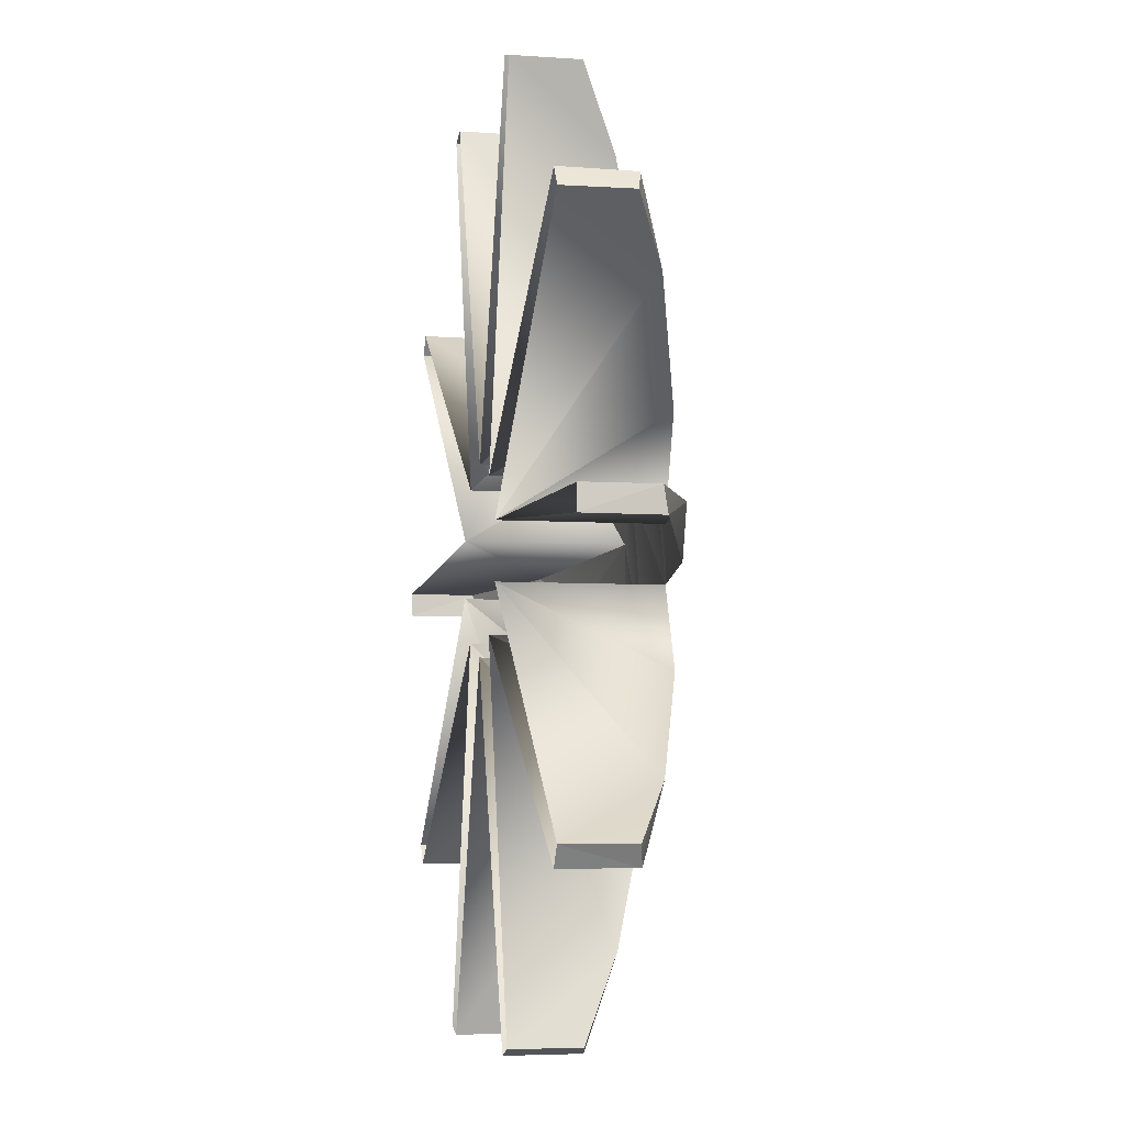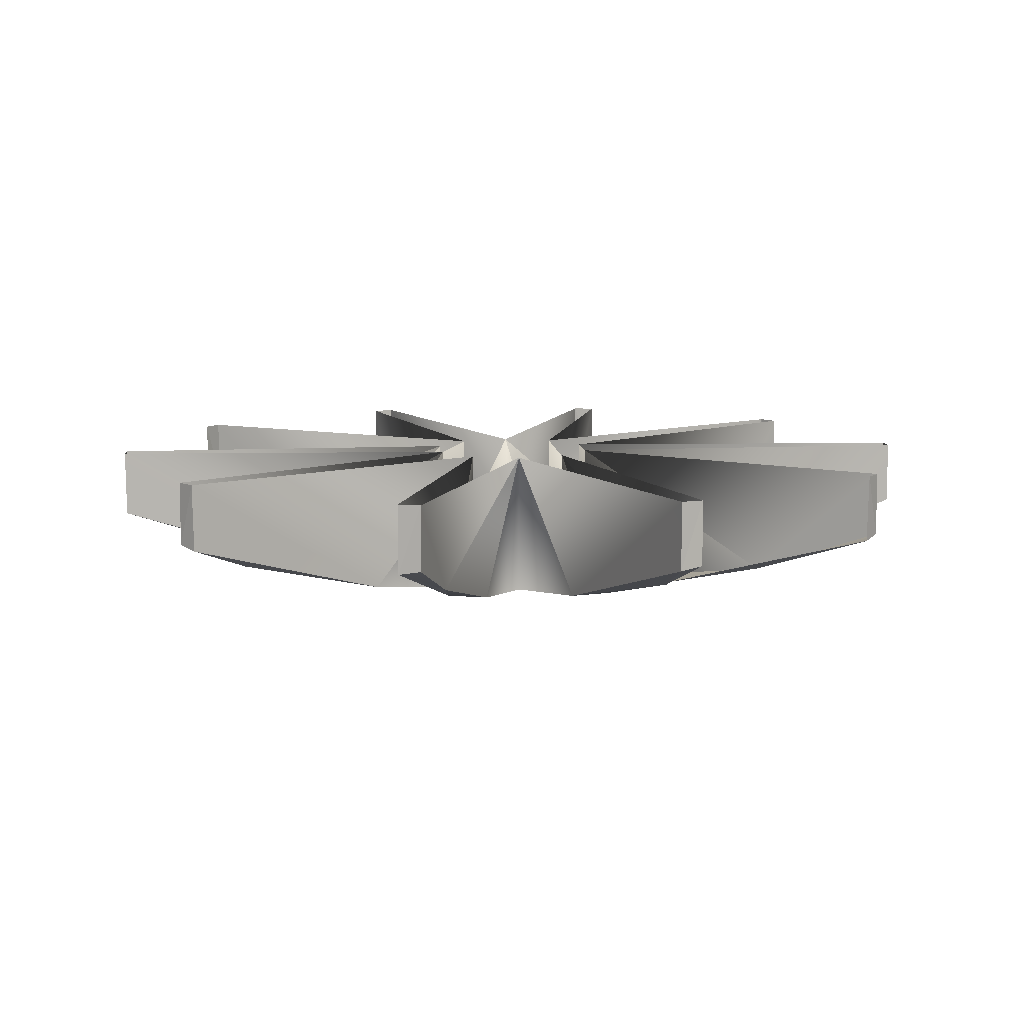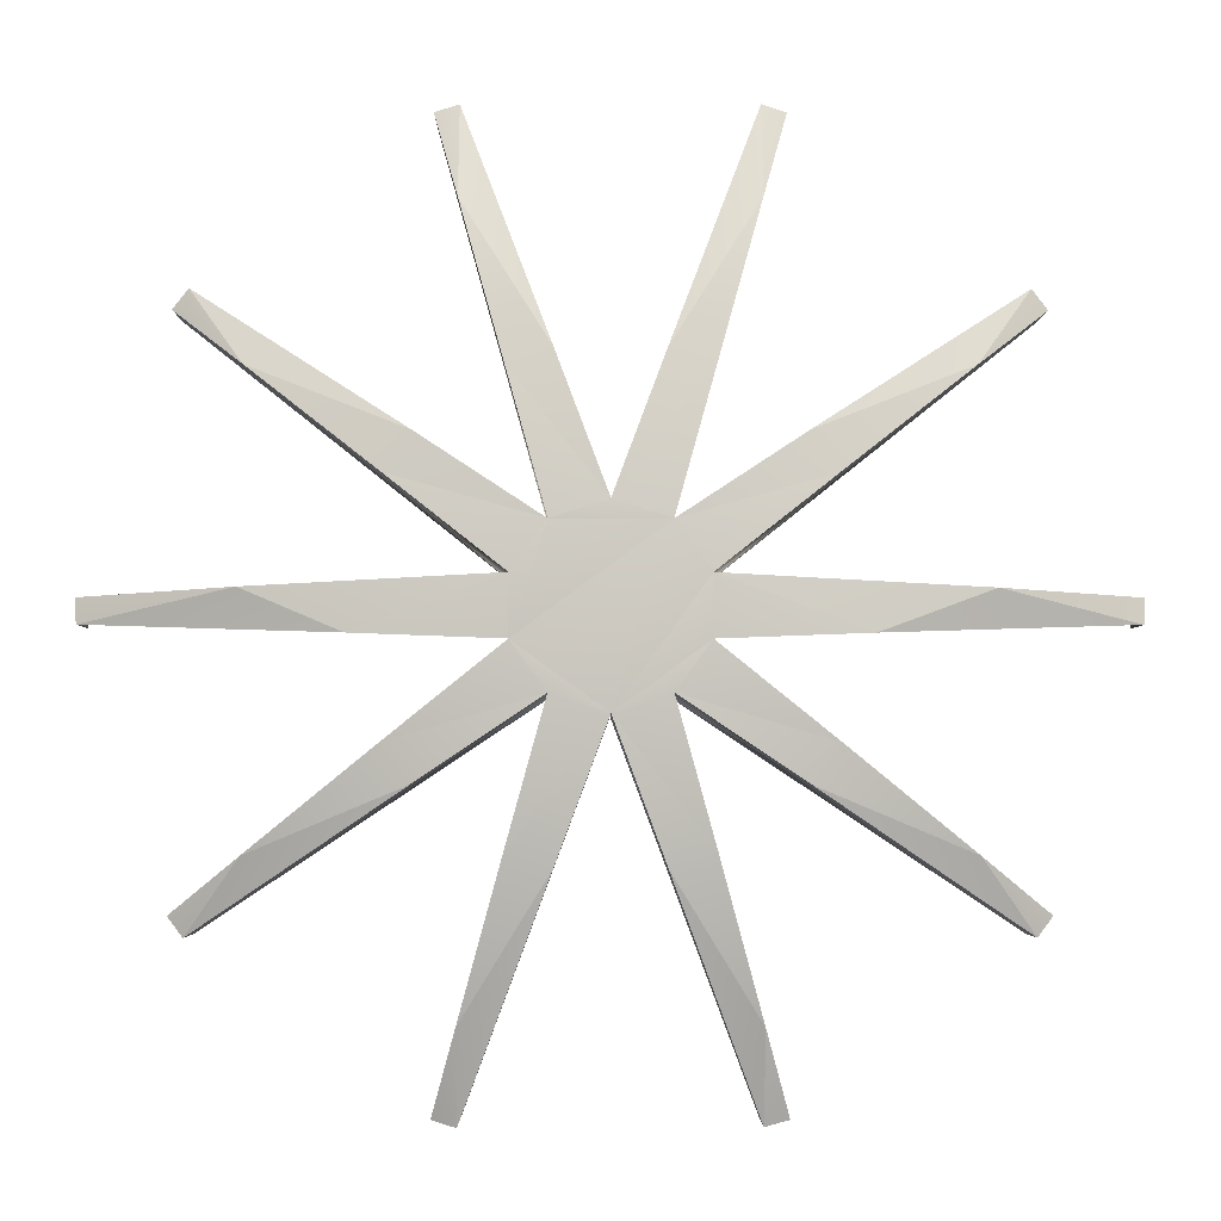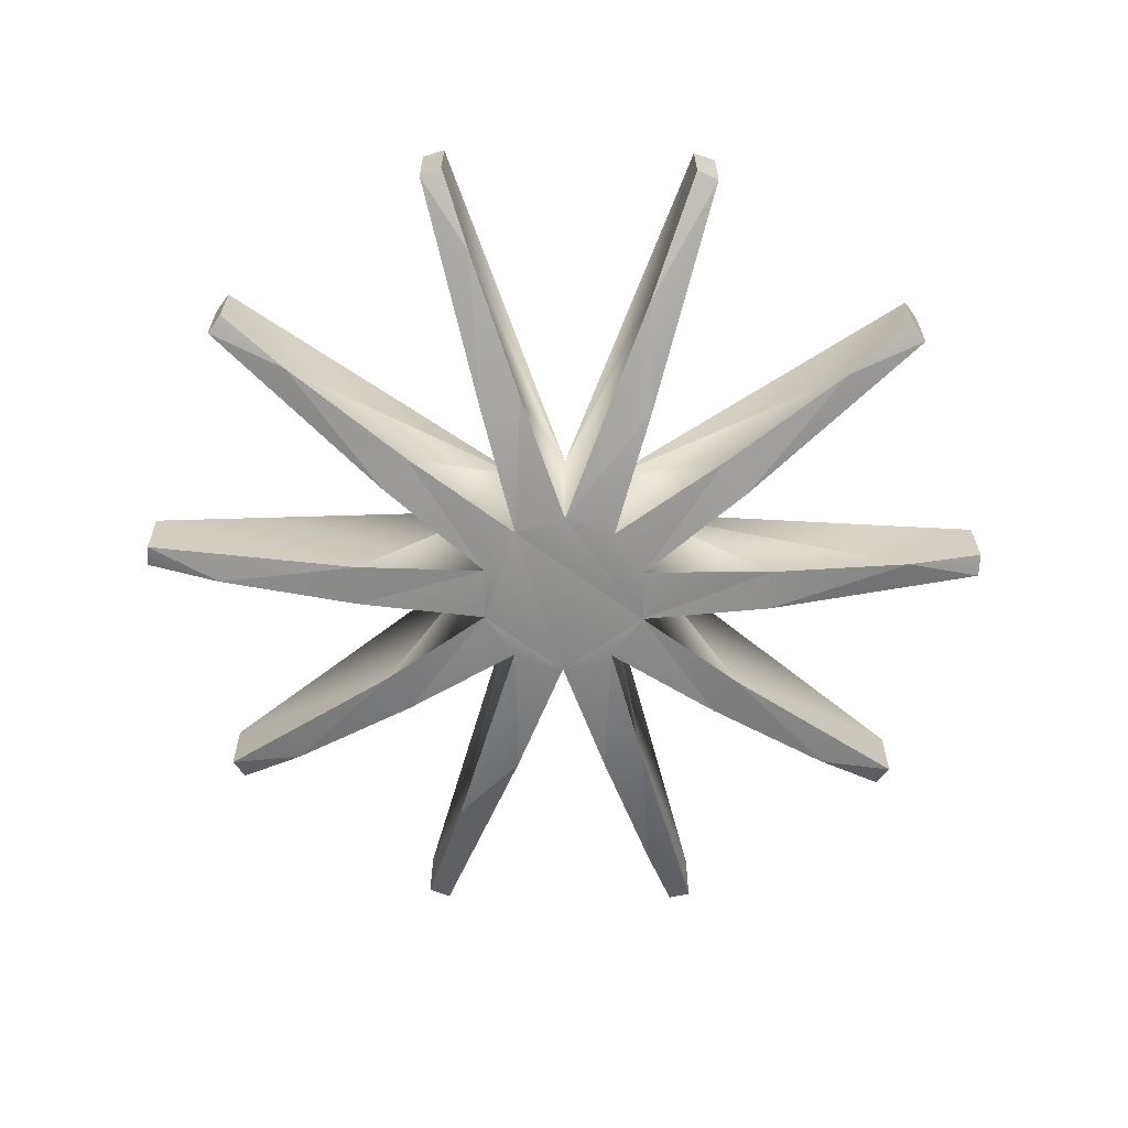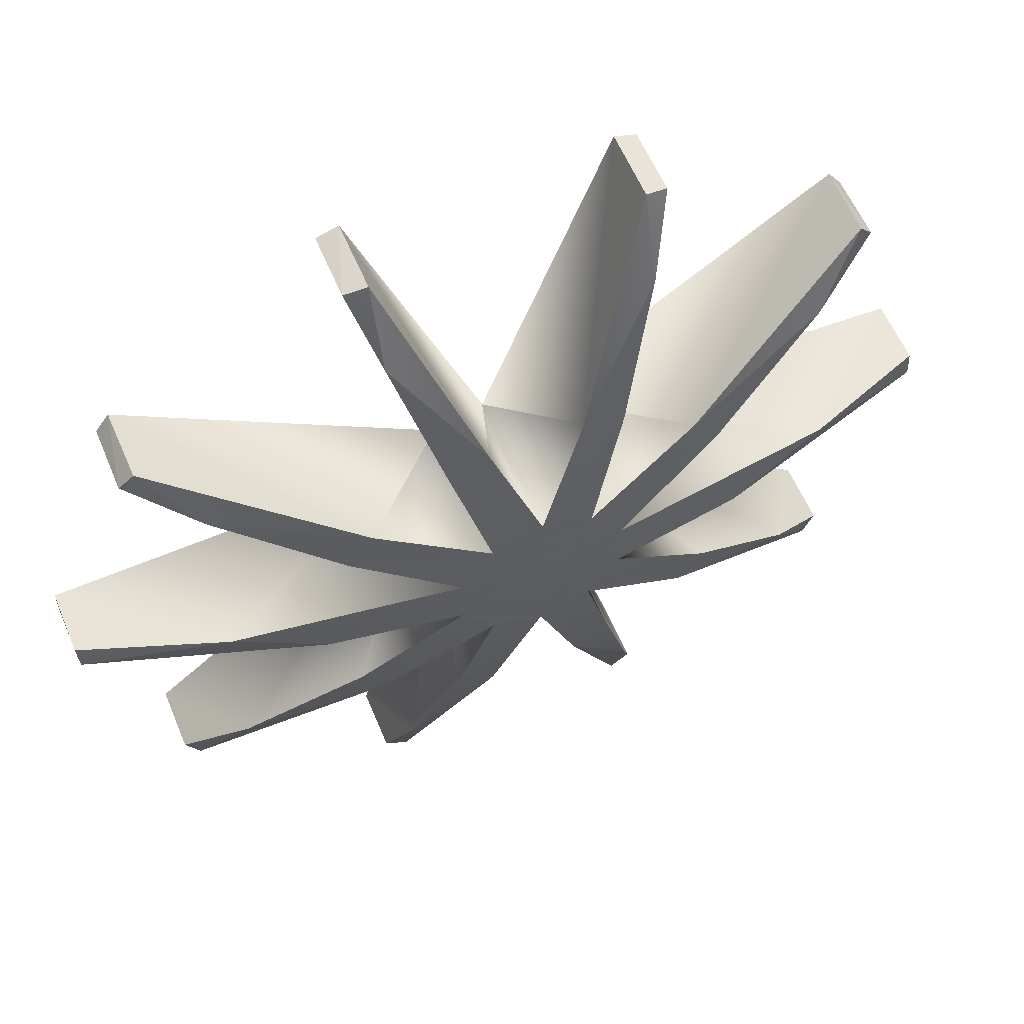
<metadata>
{"format":"obj","ext":"obj","renderer":"f3d","projection":"perspective","resolution":1024,"background":"white","views":[{"elev":-6.1,"azim":79.0,"up":"+Y"},{"elev":9.0,"azim":30.8,"up":"+Z"},{"elev":-3.2,"azim":179.7,"up":"+Y"},{"elev":-64.9,"azim":-108.7,"up":"+Z"},{"elev":58.4,"azim":157.4,"up":"+Y"}]}
</metadata>
<code>
o LM_L_LPC4_swC1
v 508.5 1719 -210.4
v 509.6 1382 -327.2
v 598 1696 -193.8
v 508.5 1719 -210.4
v 186.9 855.3 -473.9
v 509.6 1382 -327.2
v 510.4 1724 67.71
v 508.5 1719 -210.4
v 598 1696 -193.8
v 509.6 1382 -327.2
v 598 1696 67.71
v 598 1696 -193.8
v 186.9 855.3 -473.9
v 508.5 1719 -210.4
v 510.4 1724 67.71
v 186.9 855.3 -473.9
v 348.9 802.6 -473.9
v 509.6 1382 -327.2
v 598 1696 67.71
v 510.4 1724 67.71
v 598 1696 -193.8
v -186.9 855.3 -473.9
v -509.6 1721 -209.3
v -509.6 1382 -327.2
v -509.6 1382 -327.2
v -509.6 1721 -209.3
v -598 1696 -193.8
v -510.4 1724 67.71
v -509.6 1721 -209.3
v -186.9 855.3 -473.9
v -348.9 802.6 -473.9
v -186.9 855.3 -473.9
v -509.6 1382 -327.2
v -598 1696 67.71
v -598 1696 -193.8
v -509.6 1721 -209.3
v -598 1696 67.71
v -509.6 1382 -327.2
v -598 1696 -193.8
v 186.9 855.3 -473.9
v 0 353.3 -540.6
v 348.9 802.6 -473.9
v -510.4 1724 67.71
v -598 1696 67.71
v -509.6 1721 -209.3
v 0 353.3 -540.6
v -186.9 855.3 -473.9
v -348.9 802.6 -473.9
v 1419 1092 -210.4
v 651.3 582.9 -473.9
v 1222 819 -327.2
v 509.6 1382 -327.2
v 205.1 286.7 67.71
v 598 1696 67.71
v 205.1 286.7 67.71
v 509.6 1382 -327.2
v 348.9 802.6 -473.9
v 651.3 582.9 -473.9
v 751.5 445.1 -473.9
v 1222 819 -327.2
v 0 353.3 -540.6
v 205.1 286.7 -540.6
v 348.9 802.6 -473.9
v 510.4 1724 67.71
v 0 353.3 67.71
v 186.9 855.3 -473.9
v 1419 1092 -210.4
v 1222 819 -327.2
v 1478 1021 -193.8
v 651.3 582.9 -473.9
v 1419 1092 -210.4
v 1424 1096 67.71
v 651.3 582.9 -473.9
v 205.1 286.7 -540.6
v 751.5 445.1 -473.9
v -205.1 286.7 -540.6
v 0 353.3 -540.6
v -348.9 802.6 -473.9
v -510.4 1724 67.71
v -186.9 855.3 -473.9
v 0 353.3 67.71
v -205.1 286.7 67.71
v -348.9 802.6 -473.9
v -509.6 1382 -327.2
v -509.6 1382 -327.2
v -598 1696 67.71
v -205.1 286.7 67.71
v 1424 1096 67.71
v 1419 1092 -210.4
v 1478 1021 -193.8
v 1222 819 -327.2
v 1478 1021 67.71
v 1478 1021 -193.8
v 205.1 286.7 -540.6
v 0 353.3 -540.6
v -205.1 286.7 -540.6
v 205.1 286.7 -540.6
v 331.9 112.2 -540.6
v 751.5 445.1 -473.9
v 0 353.3 67.71
v 0 353.3 -540.6
v 186.9 855.3 -473.9
v 0 353.3 67.71
v -186.9 855.3 -473.9
v 0 353.3 -540.6
v 348.9 802.6 -473.9
v 205.1 286.7 -540.6
v 205.1 286.7 67.71
v 1478 1021 67.71
v 1424 1096 67.71
v 1478 1021 -193.8
v -205.1 286.7 -540.6
v -651.3 582.9 -473.9
v -751.5 445.1 -473.9
v 1424 1096 67.71
v 205.1 286.7 67.71
v 651.3 582.9 -473.9
v 205.1 286.7 67.71
v 205.1 286.7 -540.6
v 651.3 582.9 -473.9
v 331.9 112.2 67.71
v 1222 819 -327.2
v 751.5 445.1 -473.9
v -205.1 286.7 -540.6
v 331.9 -103.5 -540.6
v 205.1 286.7 -540.6
v -205.1 286.7 67.71
v -205.1 286.7 -540.6
v -348.9 802.6 -473.9
v -751.5 445.1 -473.9
v -651.3 582.9 -473.9
v -1222 819 -327.2
v -331.9 112.2 -540.6
v -205.1 286.7 -540.6
v -751.5 445.1 -473.9
v 331.9 -103.5 -540.6
v 331.9 112.2 -540.6
v 205.1 286.7 -540.6
v 1222 819 -327.2
v 331.9 112.2 67.71
v 1478 1021 67.71
v -651.3 582.9 -473.9
v -1419 1092 -210.4
v -1222 819 -327.2
v -205.1 286.7 67.71
v -651.3 582.9 -473.9
v -205.1 286.7 -540.6
v 751.5 445.1 -473.9
v 331.9 112.2 -540.6
v 331.9 112.2 67.71
v -1424 1096 67.71
v -1419 1092 -210.4
v -651.3 582.9 -473.9
v 331.9 112.2 -540.6
v 331.9 -103.5 -540.6
v 867 -80.86 -473.9
v 1230 73.68 -401.6
v 331.9 112.2 -540.6
v 867 -80.86 -473.9
v -0.001767 -344.6 -540.6
v -205.1 286.7 -540.6
v -331.9 112.2 -540.6
v -205.1 286.7 -540.6
v -0.001767 -344.6 -540.6
v 331.9 -103.5 -540.6
v -1424 1096 67.71
v -651.3 582.9 -473.9
v -205.1 286.7 67.71
v -1222 819 -327.2
v -1419 1092 -210.4
v -1478 1021 -193.8
v 1230 73.68 -401.6
v 331.9 112.2 67.71
v 331.9 112.2 -540.6
v -331.9 112.2 67.71
v -751.5 445.1 -473.9
v -1222 819 -327.2
v -331.9 112.2 67.71
v -331.9 112.2 -540.6
v -751.5 445.1 -473.9
v -0.001767 -344.6 -540.6
v -331.9 112.2 -540.6
v -331.9 -103.5 -540.6
v -1419 1092 -210.4
v -1424 1096 67.71
v -1478 1021 -193.8
v -1478 1021 67.71
v -1222 819 -327.2
v -1478 1021 -193.8
v -331.9 -103.5 -540.6
v -331.9 112.2 -540.6
v -867 -80.87 -473.9
v -0.001767 -344.6 -540.6
v 205.1 -278 -540.6
v 331.9 -103.5 -540.6
v -1222 819 -327.2
v -1478 1021 67.71
v -331.9 112.2 67.71
v 1787 -41.72 -210.4
v 1230 73.68 -401.6
v 867 -80.86 -473.9
v 331.9 -103.5 -540.6
v 205.1 -278 -540.6
v 751.5 -436.4 -473.9
v -331.9 -103.5 -540.6
v -205.1 -278 -540.6
v -0.001767 -344.6 -540.6
v -1424 1096 67.71
v -1478 1021 67.71
v -1478 1021 -193.8
v -331.9 112.2 -540.6
v -1277 71.71 -392.1
v -867 -80.87 -473.9
v -1277 71.71 -392.1
v -331.9 112.2 -540.6
v -331.9 112.2 67.71
v 1230 73.68 -401.6
v 1793 50.35 67.71
v 331.9 112.2 67.71
v 331.9 -103.5 67.71
v 331.9 -103.5 -540.6
v 751.5 -436.4 -473.9
v 1230 73.68 -401.6
v 1787 -41.72 -210.4
v 1793 50.35 -193.8
v -205.1 -278 -540.6
v -331.9 -103.5 -540.6
v -751.5 -436.4 -473.9
v 205.1 -278 -540.6
v 651.3 -574.2 -473.9
v 751.5 -436.4 -473.9
v 1230 73.68 -401.6
v 1793 50.35 -193.8
v 1793 50.35 67.71
v 205.1 -278 -540.6
v -0.001767 -344.6 -540.6
v 348.9 -794 -473.9
v -751.5 -436.4 -473.9
v -331.9 -103.5 -540.6
v -331.9 -103.5 67.71
v 205.1 -278 67.71
v 651.3 -574.2 -473.9
v 205.1 -278 -540.6
v -0.001767 -344.6 -540.6
v -205.1 -278 -540.6
v -348.9 -794 -473.9
v -651.3 -574.2 -473.9
v -205.1 -278 -540.6
v -751.5 -436.4 -473.9
v 205.1 -278 67.71
v 205.1 -278 -540.6
v 348.9 -794 -473.9
v 1793 50.35 -193.8
v 1787 -41.72 -210.4
v 1793 -41.68 67.71
v -205.1 -278 67.71
v -205.1 -278 -540.6
v -651.3 -574.2 -473.9
v 331.9 -103.5 67.71
v 751.5 -436.4 -473.9
v 1222 -810.3 -327.2
v -1787 -41.72 -210.4
v -867 -80.87 -473.9
v -1277 71.71 -392.1
v -348.9 -794 -473.9
v -205.1 -278 -540.6
v -205.1 -278 67.71
v 1793 50.35 67.71
v 1793 50.35 -193.8
v 1793 -41.68 67.71
v -0.001767 -344.6 67.71
v 186.9 -846.6 -473.9
v -0.001767 -344.6 -540.6
v -0.001767 -344.6 -540.6
v 186.9 -846.6 -473.9
v 348.9 -794 -473.9
v 751.5 -436.4 -473.9
v 651.3 -574.2 -473.9
v 1222 -810.3 -327.2
v -0.001767 -344.6 67.71
v -0.001767 -344.6 -540.6
v -186.9 -846.6 -473.9
v -1277 71.71 -392.1
v -331.9 112.2 67.71
v -1793 50.35 67.71
v -186.9 -846.6 -473.9
v -0.001767 -344.6 -540.6
v -348.9 -794 -473.9
v -1277 71.71 -392.1
v -1793 50.35 -193.8
v -1787 -41.72 -210.4
v -331.9 -103.5 67.71
v -1222 -810.3 -327.2
v -751.5 -436.4 -473.9
v -1277 71.71 -392.1
v -1793 50.35 67.71
v -1793 50.35 -193.8
v -651.3 -574.2 -473.9
v -751.5 -436.4 -473.9
v -1222 -810.3 -327.2
v 1424 -1087 67.71
v 651.3 -574.2 -473.9
v 205.1 -278 67.71
v 651.3 -574.2 -473.9
v 1421 -1085 -209.3
v 1222 -810.3 -327.2
v 205.1 -278 67.71
v 348.9 -794 -473.9
v 509.6 -1373 -327.2
v 1222 -810.3 -327.2
v 1478 -1013 67.71
v 331.9 -103.5 67.71
v 348.9 -794 -473.9
v 186.9 -846.6 -473.9
v 509.6 -1373 -327.2
v -205.1 -278 67.71
v -509.6 -1373 -327.2
v -348.9 -794 -473.9
v -1793 -41.67 67.71
v -1787 -41.72 -210.4
v -1793 50.35 -193.8
v -1424 -1087 67.71
v -205.1 -278 67.71
v -651.3 -574.2 -473.9
v -186.9 -846.6 -473.9
v -348.9 -794 -473.9
v -509.6 -1373 -327.2
v -1793 50.35 67.71
v -1793 -41.67 67.71
v -1793 50.35 -193.8
v 1424 -1087 67.71
v 1421 -1085 -209.3
v 651.3 -574.2 -473.9
v 510.4 -1716 67.71
v 186.9 -846.6 -473.9
v -0.001767 -344.6 67.71
v 1222 -810.3 -327.2
v 1421 -1085 -209.3
v 1478 -1013 -193.8
v -1222 -810.3 -327.2
v -331.9 -103.5 67.71
v -1478 -1013 67.71
v -1421 -1085 -209.3
v -651.3 -574.2 -473.9
v -1222 -810.3 -327.2
v 1478 -1013 67.71
v 1222 -810.3 -327.2
v 1478 -1013 -193.8
v -510.4 -1716 67.71
v -0.001767 -344.6 67.71
v -186.9 -846.6 -473.9
v 509.6 -1373 -327.2
v 598 -1687 67.71
v 205.1 -278 67.71
v 1478 -1013 67.71
v 1478 -1013 -193.8
v 1421 -1085 -209.3
v 186.9 -846.6 -473.9
v 509.6 -1713 -209.3
v 509.6 -1373 -327.2
v -651.3 -574.2 -473.9
v -1421 -1085 -209.3
v -1424 -1087 67.71
v 1424 -1087 67.71
v 1478 -1013 67.71
v 1421 -1085 -209.3
v -509.6 -1373 -327.2
v -205.1 -278 67.71
v -598 -1687 67.71
v -508.5 -1710 -210.4
v -186.9 -846.6 -473.9
v -509.6 -1373 -327.2
v -1421 -1085 -209.3
v -1222 -810.3 -327.2
v -1478 -1013 -193.8
v 510.4 -1716 67.71
v 509.6 -1713 -209.3
v 186.9 -846.6 -473.9
v -1222 -810.3 -327.2
v -1478 -1013 67.71
v -1478 -1013 -193.8
v -186.9 -846.6 -473.9
v -508.5 -1710 -210.4
v -510.4 -1716 67.71
v -1421 -1085 -209.3
v -1478 -1013 -193.8
v -1478 -1013 67.71
v 509.6 -1373 -327.2
v 509.6 -1713 -209.3
v 598 -1687 -193.8
v 598 -1687 67.71
v 509.6 -1373 -327.2
v 598 -1687 -193.8
v -1424 -1087 67.71
v -1421 -1085 -209.3
v -1478 -1013 67.71
v -508.5 -1710 -210.4
v -509.6 -1373 -327.2
v -598 -1687 -193.8
v -509.6 -1373 -327.2
v -598 -1687 67.71
v -598 -1687 -193.8
v 598 -1687 67.71
v 598 -1687 -193.8
v 509.6 -1713 -209.3
v 510.4 -1716 67.71
v 598 -1687 67.71
v 509.6 -1713 -209.3
v -510.4 -1716 67.71
v -508.5 -1710 -210.4
v -598 -1687 -193.8
v -598 -1687 67.71
v -510.4 -1716 67.71
v -598 -1687 -193.8
f 3 2 1
f 6 5 4
f 9 8 7
f 12 11 10
f 15 14 13
f 18 17 16
f 21 20 19
f 24 23 22
f 27 26 25
f 30 29 28
f 33 32 31
f 36 35 34
f 39 38 37
f 42 41 40
f 45 44 43
f 48 47 46
f 51 50 49
f 54 53 52
f 57 56 55
f 60 59 58
f 63 62 61
f 66 65 64
f 69 68 67
f 72 71 70
f 75 74 73
f 78 77 76
f 81 80 79
f 84 83 82
f 87 86 85
f 90 89 88
f 93 92 91
f 96 95 94
f 99 98 97
f 102 101 100
f 105 104 103
f 108 107 106
f 111 110 109
f 114 113 112
f 117 116 115
f 120 119 118
f 123 122 121
f 126 125 124
f 129 128 127
f 132 131 130
f 135 134 133
f 138 137 136
f 141 140 139
f 144 143 142
f 147 146 145
f 150 149 148
f 153 152 151
f 156 155 154
f 159 158 157
f 162 161 160
f 165 164 163
f 168 167 166
f 171 170 169
f 174 173 172
f 177 176 175
f 180 179 178
f 183 182 181
f 186 185 184
f 189 188 187
f 192 191 190
f 195 194 193
f 198 197 196
f 201 200 199
f 204 203 202
f 207 206 205
f 210 209 208
f 213 212 211
f 216 215 214
f 219 218 217
f 222 221 220
f 225 224 223
f 228 227 226
f 231 230 229
f 234 233 232
f 237 236 235
f 240 239 238
f 243 242 241
f 246 245 244
f 249 248 247
f 252 251 250
f 255 254 253
f 258 257 256
f 261 260 259
f 264 263 262
f 267 266 265
f 270 269 268
f 273 272 271
f 276 275 274
f 279 278 277
f 282 281 280
f 285 284 283
f 288 287 286
f 291 290 289
f 294 293 292
f 297 296 295
f 300 299 298
f 303 302 301
f 306 305 304
f 309 308 307
f 312 311 310
f 315 314 313
f 318 317 316
f 321 320 319
f 324 323 322
f 327 326 325
f 330 329 328
f 333 332 331
f 336 335 334
f 339 338 337
f 342 341 340
f 345 344 343
f 348 347 346
f 351 350 349
f 354 353 352
f 357 356 355
f 360 359 358
f 363 362 361
f 366 365 364
f 369 368 367
f 372 371 370
f 375 374 373
f 378 377 376
f 381 380 379
f 384 383 382
f 387 386 385
f 390 389 388
f 393 392 391
f 396 395 394
f 399 398 397
f 402 401 400
f 405 404 403
f 408 407 406
f 411 410 409
f 414 413 412

</code>
